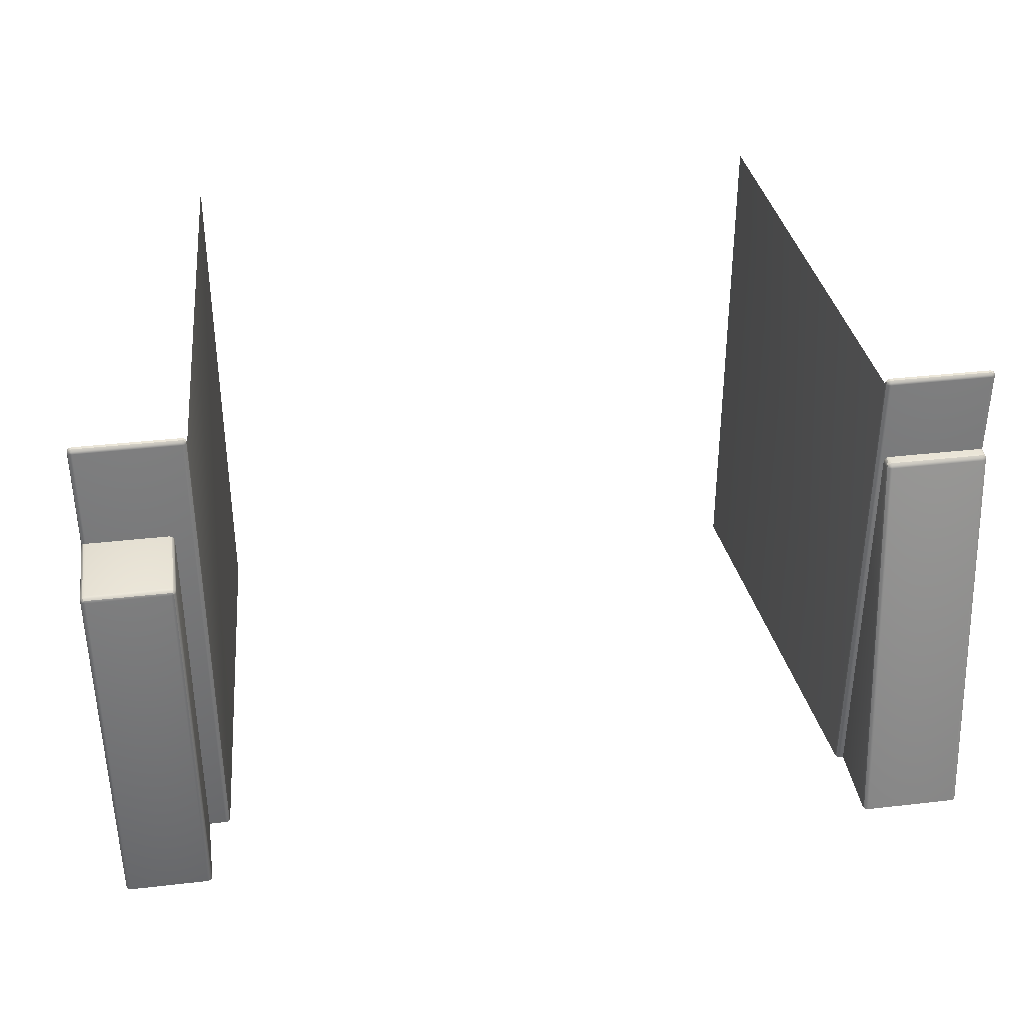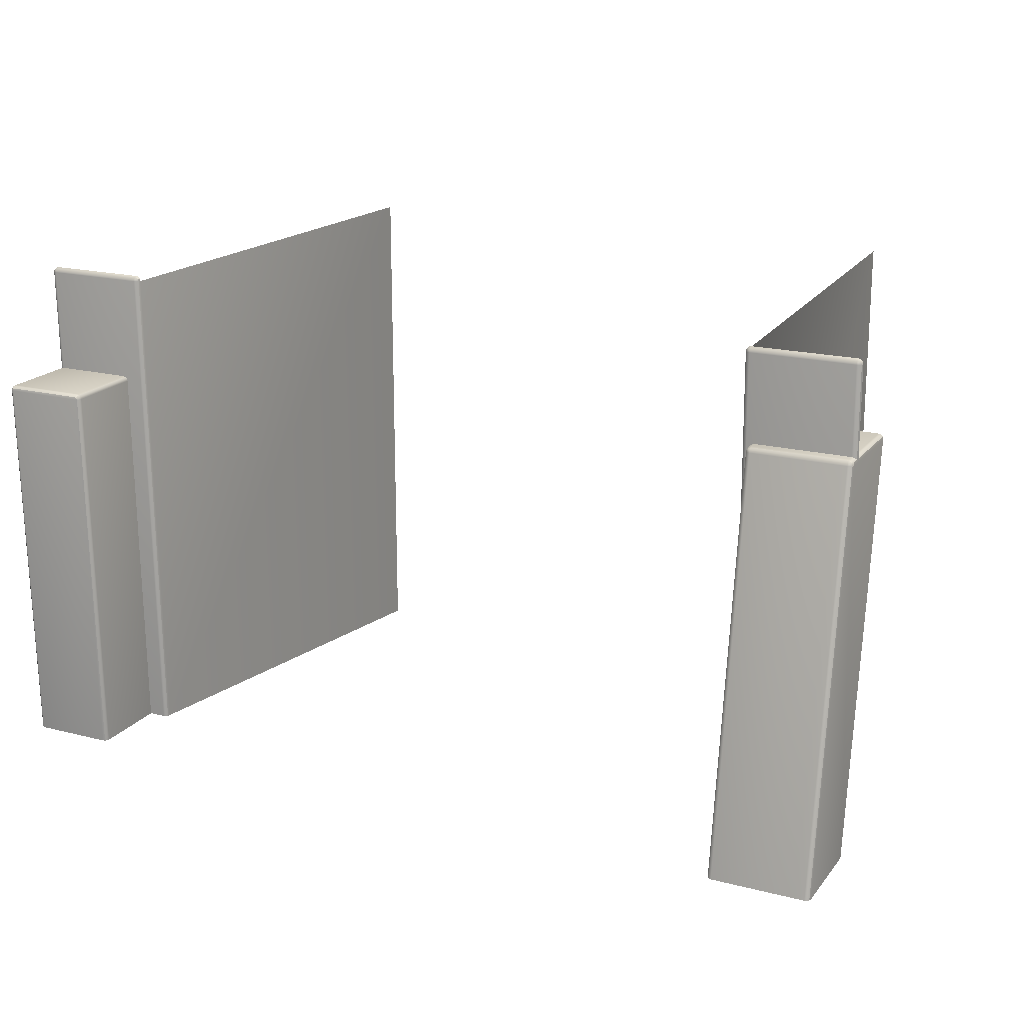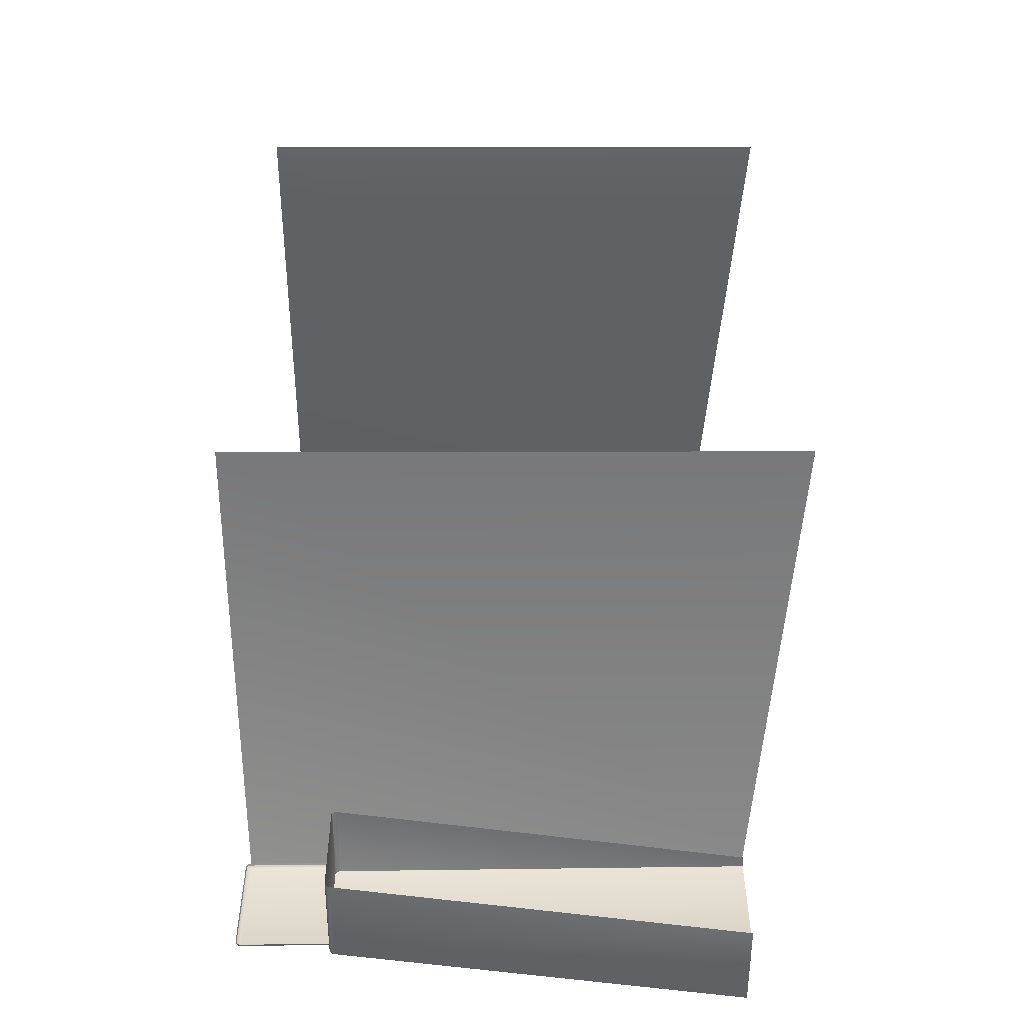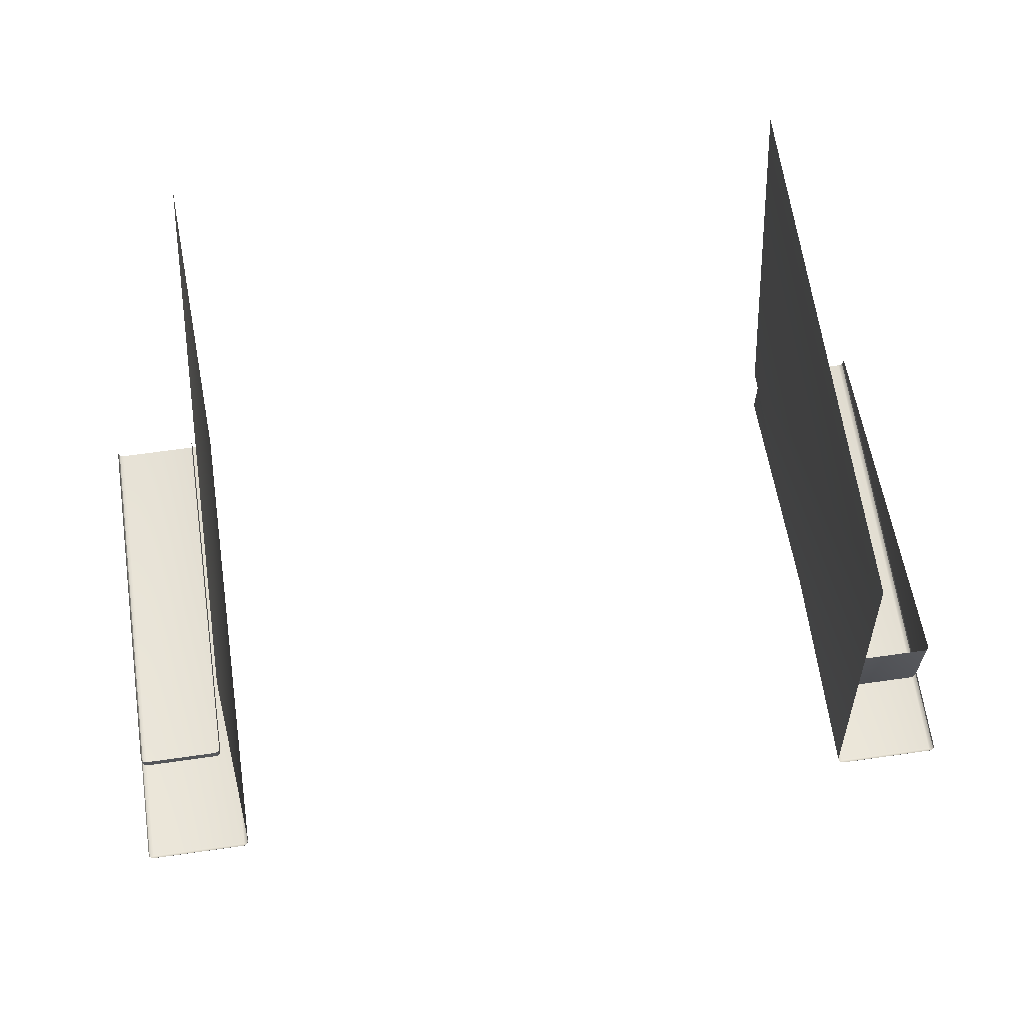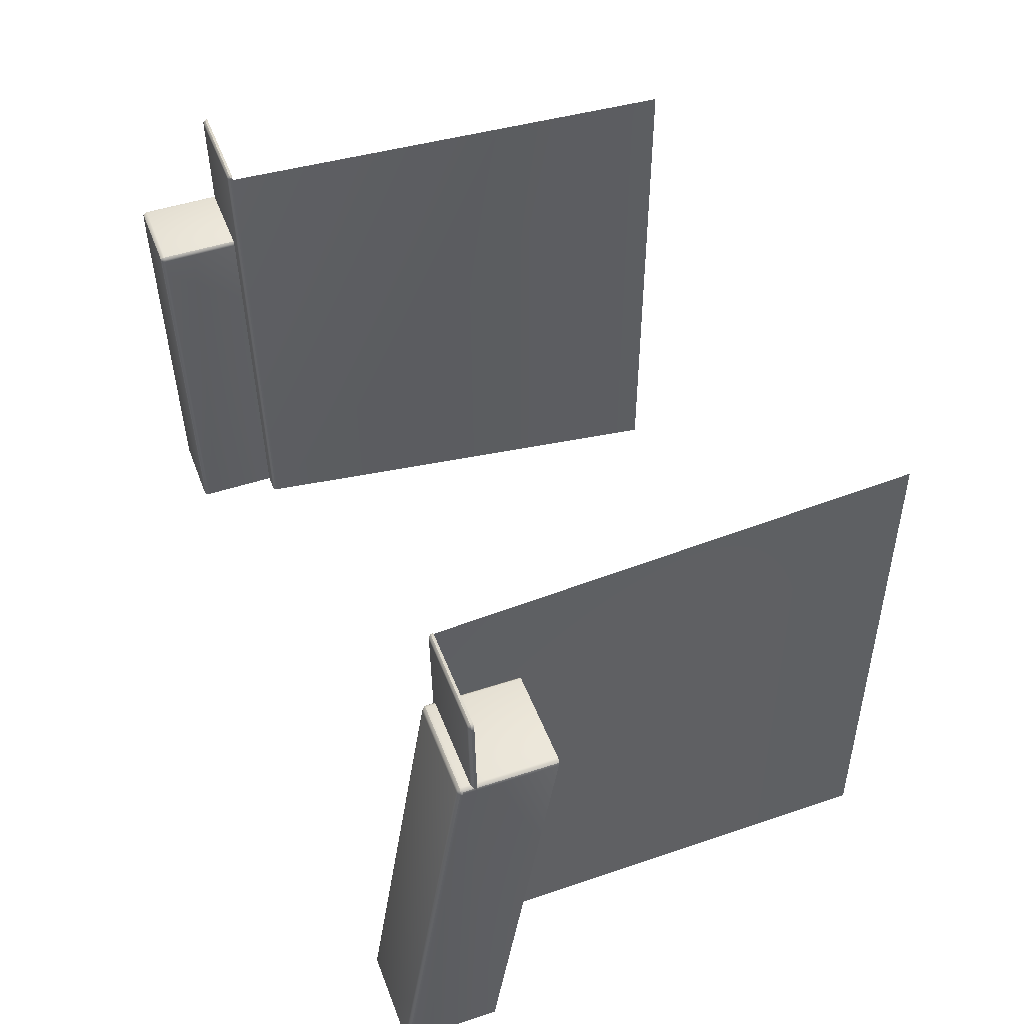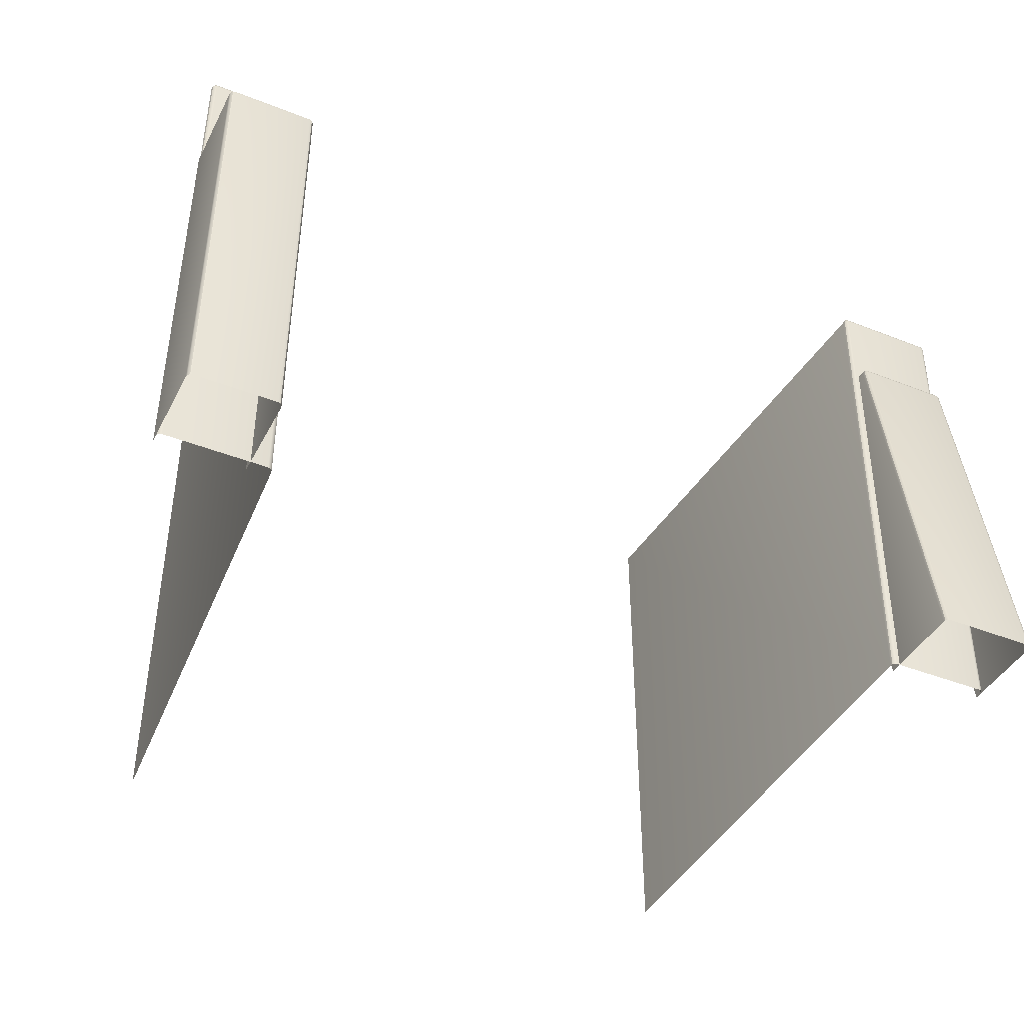
<metadata>
{"format":"obj","ext":"obj","renderer":"f3d","projection":"perspective","resolution":1024,"background":"white","views":[{"elev":36.8,"azim":171.5,"up":"+Y"},{"elev":18.7,"azim":-153.9,"up":"+Y"},{"elev":35.6,"azim":-90.1,"up":"+Z"},{"elev":64.6,"azim":171.8,"up":"+Z"},{"elev":48.1,"azim":-110.3,"up":"+Y"},{"elev":-41.6,"azim":154.4,"up":"+Y"}]}
</metadata>
<code>
o Mesh_210_Mesh_210.001
v 0.3489 1.149 1.047
v 0.4247 0.7747 1.054
v 0.3489 0.7747 1.054
v 0.4247 1.149 1.047
v 0.4247 1.152 1.047
v 0.4259 1.151 1.047
v 0.4268 1.15 1.047
v 0.4271 1.149 1.047
v 0.4271 0.7747 1.055
v 0.3465 1.149 1.047
v 0.3465 0.7747 1.055
v 0.3468 1.15 1.047
v 0.3477 1.151 1.047
v 0.3489 1.152 1.047
v 0.4259 1.151 1.047
v 0.4247 1.153 1.049
v 0.4268 1.153 1.049
v 0.4247 1.152 1.047
v 0.4259 1.151 1.047
v 0.4283 1.151 1.049
v 0.4268 1.15 1.047
v 0.4268 1.153 1.049
v 0.4271 1.149 1.047
v 0.4288 1.149 1.049
v 0.4288 0.7747 1.056
v 0.4271 0.7747 1.055
v 0.3465 1.149 1.047
v 0.3465 0.7747 1.055
v 0.3448 1.149 1.049
v 0.3448 0.7747 1.056
v 0.3468 1.15 1.047
v 0.3453 1.151 1.049
v 0.3477 1.151 1.047
v 0.3468 1.153 1.049
v 0.3477 1.151 1.047
v 0.3489 1.153 1.049
v 0.3489 1.152 1.047
v 0.3468 1.153 1.049
v 0.4247 1.154 1.051
v 0.4271 1.153 1.051
v 0.4271 1.153 1.051
v 0.4288 1.152 1.051
v 0.4295 1.149 1.051
v 0.4295 0.7747 1.059
v 0.3442 1.149 1.051
v 0.3442 0.7747 1.059
v 0.3448 1.152 1.051
v 0.3465 1.153 1.051
v 0.3489 1.154 1.051
v 0.3465 1.153 1.051
v 0.4271 1.153 1.138
v 0.4247 1.154 1.138
v 0.4271 1.153 1.138
v 0.4288 1.152 1.138
v 0.4295 1.149 1.138
v 0.4295 0.7747 1.146
v 0.3442 1.149 1.138
v 0.3442 0.7747 1.146
v 0.3448 1.152 1.138
v 0.3465 1.153 1.138
v 0.3489 1.154 1.138
v 0.3465 1.153 1.138
v 0.4247 1.255 1.127
v 0.3277 0.7747 1.134
v 0.3277 1.255 1.127
v 0.4247 0.7747 1.134
v 0.4247 1.258 1.127
v 0.4259 1.257 1.127
v 0.4268 1.256 1.127
v 0.4271 1.255 1.127
v 0.4271 0.7747 1.135
v 0.3253 0.7747 1.135
v 0.3253 1.255 1.127
v 0.3257 1.256 1.127
v 0.3265 1.257 1.127
v 0.3277 1.258 1.127
v 0.4247 1.259 1.129
v 0.4268 1.259 1.129
v 0.4283 1.257 1.129
v 0.4288 1.255 1.129
v 0.4288 0.7747 1.136
v 0.3236 1.255 1.129
v 0.3236 0.7747 1.136
v 0.3242 1.257 1.129
v 0.3257 1.259 1.129
v 0.3277 1.259 1.129
v 0.4268 1.259 1.129
v 0.4247 1.26 1.131
v 0.4271 1.259 1.131
v 0.4247 1.259 1.129
v 0.4288 1.258 1.131
v 0.4283 1.257 1.129
v 0.4295 1.255 1.131
v 0.4288 1.255 1.129
v 0.4295 1.255 1.131
v 0.4288 0.7747 1.136
v 0.4288 1.255 1.129
v 0.4295 0.7747 1.139
v 0.3236 1.255 1.129
v 0.3236 0.7747 1.136
v 0.323 1.255 1.131
v 0.323 0.7747 1.139
v 0.3242 1.257 1.129
v 0.3236 1.258 1.131
v 0.3257 1.259 1.129
v 0.3236 1.258 1.131
v 0.3253 1.259 1.131
v 0.3242 1.257 1.129
v 0.3277 1.26 1.131
v 0.3277 1.259 1.129
v 0.2971 1.255 1.6
v 0.2971 0.7387 1.6
v -0.3277 1.255 1.127
v -0.4247 0.7747 1.134
v -0.4247 1.255 1.127
v -0.3277 0.7747 1.134
v -0.4259 1.257 1.127
v -0.4247 1.258 1.127
v -0.4268 1.256 1.127
v -0.4271 1.255 1.127
v -0.4271 0.7747 1.135
v -0.3253 1.255 1.127
v -0.3253 0.7747 1.135
v -0.3257 1.256 1.127
v -0.3265 1.257 1.127
v -0.3277 1.258 1.127
v -0.4247 1.259 1.129
v -0.4268 1.259 1.129
v -0.4283 1.257 1.129
v -0.4288 1.255 1.129
v -0.4288 0.7747 1.136
v -0.3236 1.255 1.129
v -0.3236 0.7747 1.136
v -0.3242 1.257 1.129
v -0.3257 1.259 1.129
v -0.3277 1.259 1.129
v -0.4268 1.259 1.129
v -0.4247 1.26 1.131
v -0.4247 1.259 1.129
v -0.4271 1.259 1.131
v -0.4283 1.257 1.129
v -0.4288 1.258 1.131
v -0.4295 1.255 1.131
v -0.4288 1.255 1.129
v -0.4288 0.7747 1.136
v -0.4295 1.255 1.131
v -0.4288 1.255 1.129
v -0.4295 0.7747 1.139
v -0.3236 0.7747 1.136
v -0.3236 1.255 1.129
v -0.323 1.255 1.131
v -0.323 0.7747 1.139
v -0.3242 1.257 1.129
v -0.3236 1.258 1.131
v -0.3257 1.259 1.129
v -0.3236 1.258 1.131
v -0.3242 1.257 1.129
v -0.3253 1.259 1.131
v -0.3277 1.259 1.129
v -0.3277 1.26 1.131
v -0.2971 1.255 1.6
v -0.2971 0.7387 1.6
v -0.3353 1.167 1.115
v -0.4247 0.7747 1.054
v -0.4247 1.167 1.115
v -0.3353 0.7747 1.054
v -0.4259 1.17 1.116
v -0.4247 1.17 1.116
v -0.4268 1.169 1.116
v -0.4271 1.167 1.116
v -0.4271 0.7747 1.055
v -0.3329 0.7747 1.055
v -0.3329 1.167 1.116
v -0.3332 1.169 1.116
v -0.3341 1.17 1.116
v -0.3353 1.17 1.116
v -0.4247 1.172 1.118
v -0.4268 1.171 1.118
v -0.4283 1.17 1.118
v -0.4288 1.167 1.118
v -0.4288 0.7747 1.056
v -0.3311 0.7747 1.056
v -0.3311 1.167 1.118
v -0.3317 1.17 1.118
v -0.3332 1.171 1.118
v -0.3353 1.172 1.118
v -0.4268 1.171 1.118
v -0.4247 1.172 1.121
v -0.4247 1.172 1.118
v -0.4271 1.172 1.121
v -0.4283 1.17 1.118
v -0.4288 1.17 1.121
v -0.4295 1.167 1.12
v -0.4288 1.167 1.118
v -0.4288 1.167 1.118
v -0.4295 0.7747 1.059
v -0.4295 1.167 1.12
v -0.4288 0.7747 1.056
v -0.3311 1.167 1.118
v -0.3305 0.7747 1.059
v -0.3311 0.7747 1.056
v -0.3305 1.167 1.12
v -0.3317 1.17 1.118
v -0.3311 1.17 1.121
v -0.3332 1.171 1.118
v -0.3329 1.172 1.121
v -0.3317 1.17 1.118
v -0.3311 1.17 1.121
v -0.3353 1.172 1.118
v -0.3353 1.172 1.121
v -0.4271 1.172 1.208
v -0.4247 1.172 1.208
v -0.4288 1.17 1.208
v -0.4288 1.17 1.121
v -0.4295 1.167 1.207
v -0.4288 1.17 1.208
v -0.4295 0.7747 1.146
v -0.3305 0.7747 1.146
v -0.3305 1.167 1.207
v -0.3311 1.17 1.208
v -0.3329 1.172 1.121
v -0.3329 1.172 1.208
v -0.3329 1.172 1.208
v -0.3353 1.172 1.208
f 1 2 3
f 2 1 4
f 4 5 6
f 4 6 7
f 4 7 8
f 8 9 4
f 4 9 2
f 1 3 10
f 10 3 11
f 1 10 12
f 1 12 13
f 1 13 14
f 4 1 5
f 14 5 1
f 15 16 17
f 16 15 18
f 19 20 21
f 20 19 22
f 20 23 21
f 23 20 24
f 24 25 23
f 23 25 26
f 27 28 29
f 29 28 30
f 31 29 32
f 29 31 27
f 32 33 31
f 33 32 34
f 35 36 37
f 36 35 38
f 18 36 16
f 36 18 37
f 17 39 40
f 39 17 16
f 22 41 42
f 22 42 20
f 20 42 43
f 20 43 24
f 43 25 24
f 25 43 44
f 29 30 45
f 45 30 46
f 32 45 47
f 45 32 29
f 32 48 34
f 48 32 47
f 38 49 36
f 49 38 50
f 16 49 39
f 49 16 36
f 39 51 40
f 51 39 52
f 53 42 41
f 42 53 54
f 54 43 42
f 43 54 55
f 55 44 43
f 44 55 56
f 45 46 57
f 57 46 58
f 59 47 45
f 59 45 57
f 47 60 48
f 60 47 59
f 50 61 49
f 61 50 62
f 39 61 52
f 61 39 49
f 63 64 65
f 64 63 66
f 63 67 68
f 63 68 69
f 63 69 70
f 70 71 63
f 63 71 66
f 65 72 73
f 72 65 64
f 65 73 74
f 65 74 75
f 65 75 76
f 63 65 67
f 76 67 65
f 68 77 78
f 77 68 67
f 68 79 69
f 79 68 78
f 80 69 79
f 69 80 70
f 80 81 70
f 70 81 71
f 73 72 82
f 82 72 83
f 74 82 84
f 82 74 73
f 84 75 74
f 75 84 85
f 75 86 76
f 86 75 85
f 67 76 77
f 86 77 76
f 87 88 89
f 88 87 90
f 87 89 91
f 87 91 92
f 92 91 93
f 92 93 94
f 95 96 97
f 96 95 98
f 99 100 101
f 101 100 102
f 103 101 104
f 101 103 99
f 105 106 107
f 106 105 108
f 105 109 110
f 109 105 107
f 110 88 90
f 88 110 109
f 101 102 111
f 111 102 112
f 113 114 115
f 114 113 116
f 115 117 118
f 115 119 117
f 115 120 119
f 115 121 120
f 121 115 114
f 116 113 122
f 122 123 116
f 113 124 122
f 113 125 124
f 113 126 125
f 113 118 126
f 118 113 115
f 127 118 128
f 128 118 117
f 119 128 117
f 128 119 129
f 119 130 129
f 130 119 120
f 121 130 120
f 130 121 131
f 123 122 132
f 132 133 123
f 124 132 122
f 132 124 134
f 135 124 125
f 124 135 134
f 125 136 135
f 136 125 126
f 127 136 126
f 127 126 118
f 137 138 139
f 138 137 140
f 141 140 137
f 140 141 142
f 141 143 142
f 143 141 144
f 145 146 147
f 146 145 148
f 149 150 151
f 151 152 149
f 153 151 150
f 151 153 154
f 155 156 157
f 156 155 158
f 155 159 160
f 155 160 158
f 139 160 159
f 160 139 138
f 151 161 152
f 161 162 152
f 163 164 165
f 164 163 166
f 165 167 168
f 165 169 167
f 165 170 169
f 165 171 170
f 171 165 164
f 163 172 166
f 172 163 173
f 163 174 173
f 163 175 174
f 163 176 175
f 163 168 176
f 168 163 165
f 167 177 168
f 177 167 178
f 169 179 167
f 179 178 167
f 169 180 179
f 180 169 170
f 170 181 180
f 181 170 171
f 173 182 172
f 182 173 183
f 174 183 173
f 183 174 184
f 175 184 174
f 184 175 185
f 176 186 175
f 186 185 175
f 168 186 176
f 186 168 177
f 187 188 189
f 188 187 190
f 191 190 187
f 190 191 192
f 191 193 192
f 193 191 194
f 195 196 197
f 196 195 198
f 199 200 201
f 200 199 202
f 203 202 199
f 202 203 204
f 205 206 207
f 206 208 207
f 205 209 210
f 205 210 206
f 189 210 209
f 210 189 188
f 190 211 188
f 188 211 212
f 190 213 211
f 213 190 192
f 214 215 216
f 215 214 197
f 197 217 215
f 217 197 196
f 202 218 200
f 218 202 219
f 219 204 220
f 204 219 202
f 220 221 222
f 221 220 204
f 210 223 206
f 223 210 224
f 188 224 210
f 224 188 212

</code>
